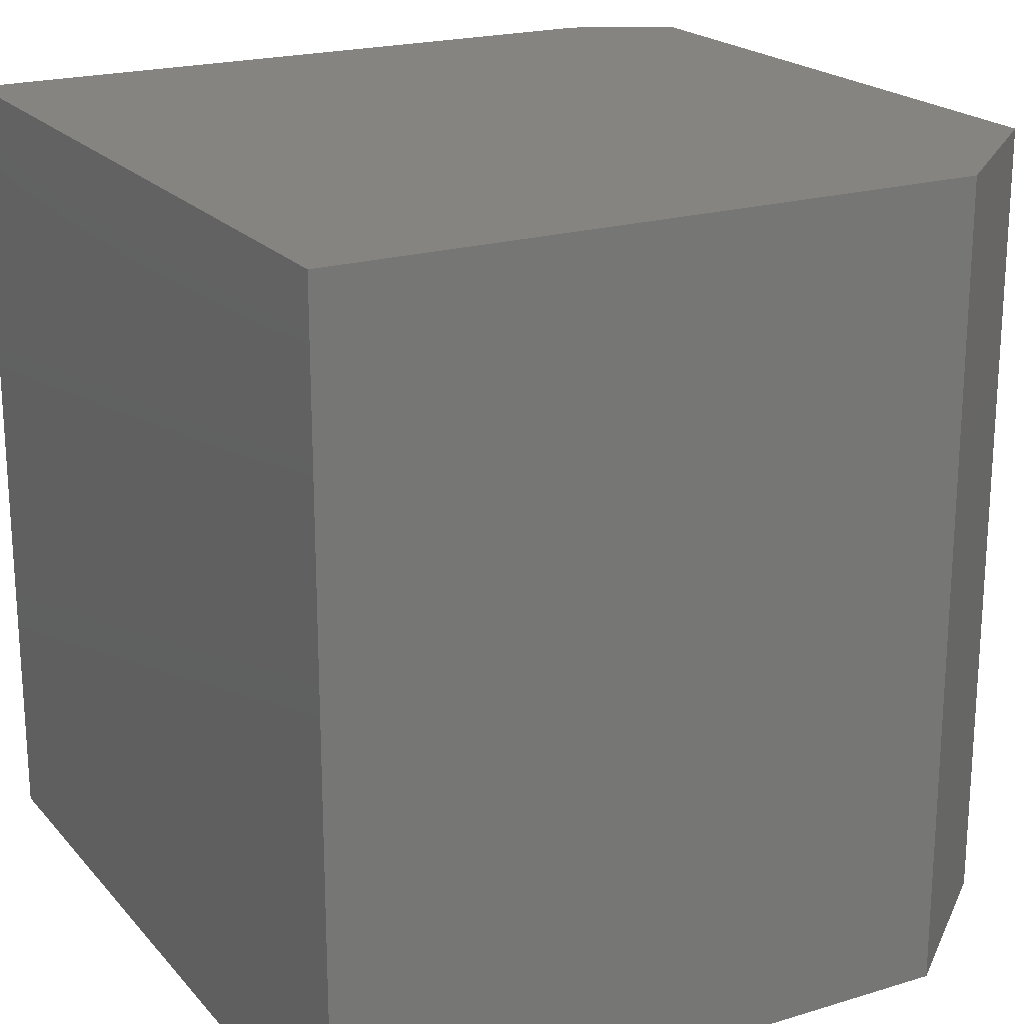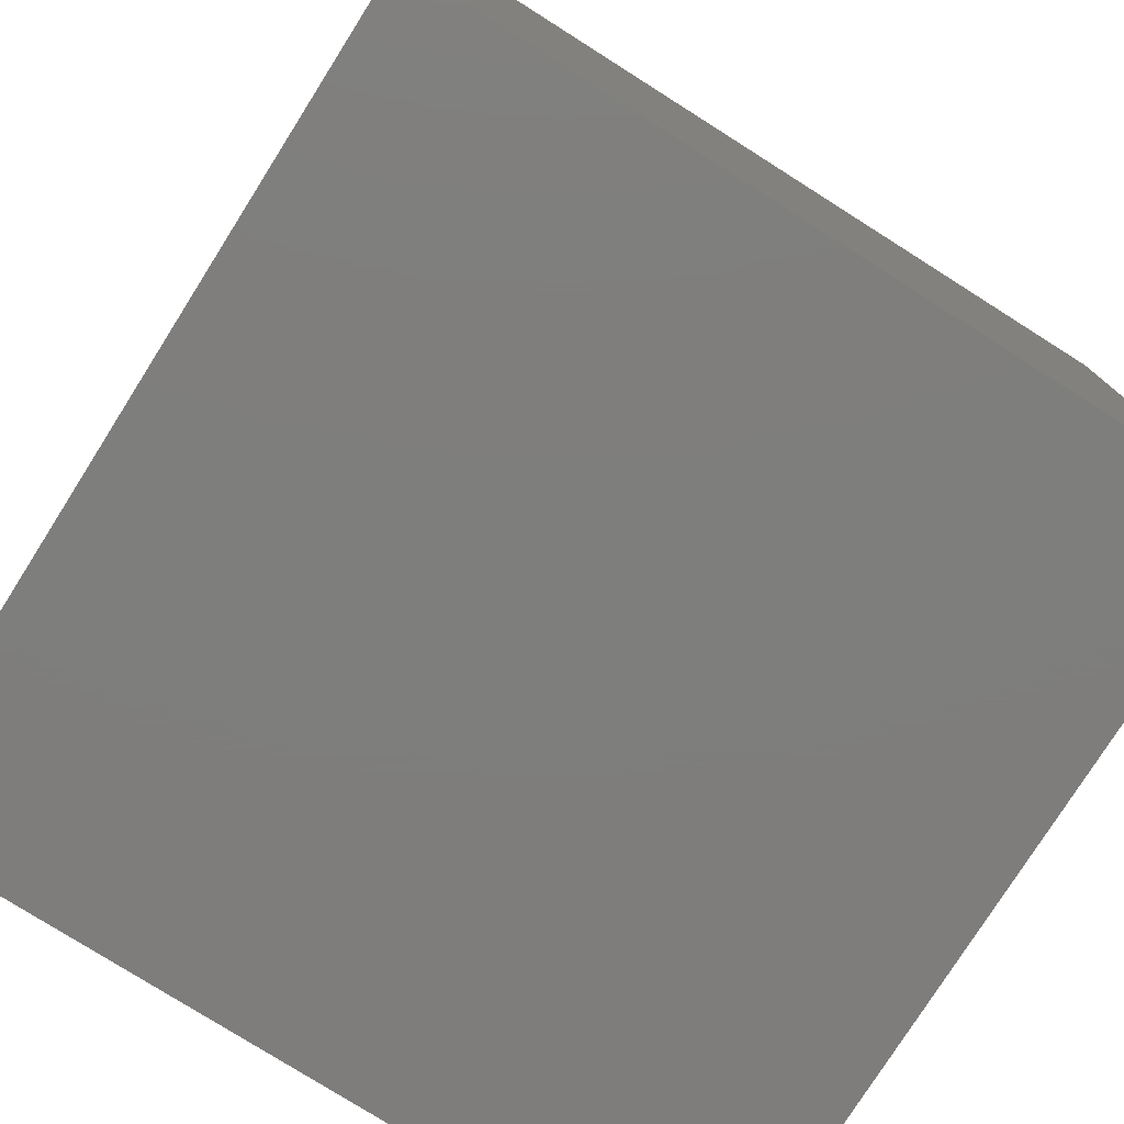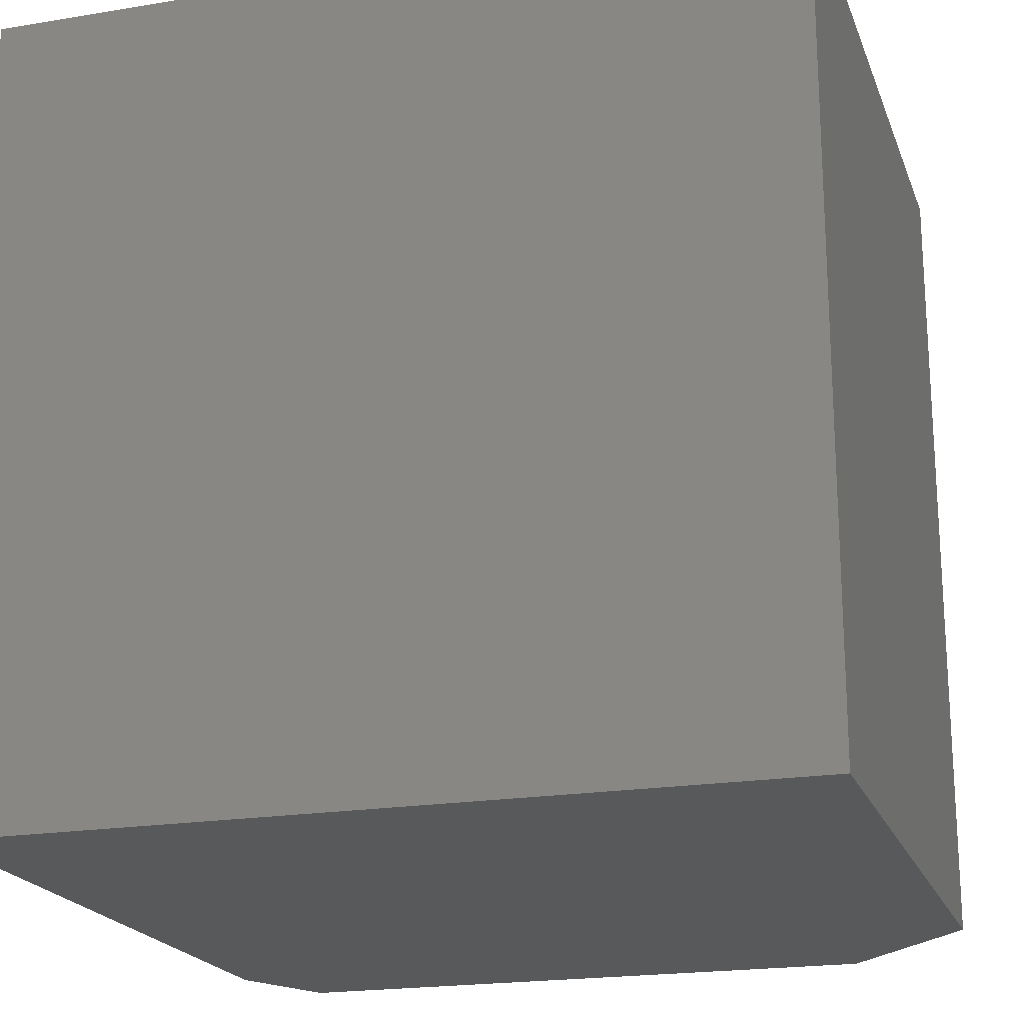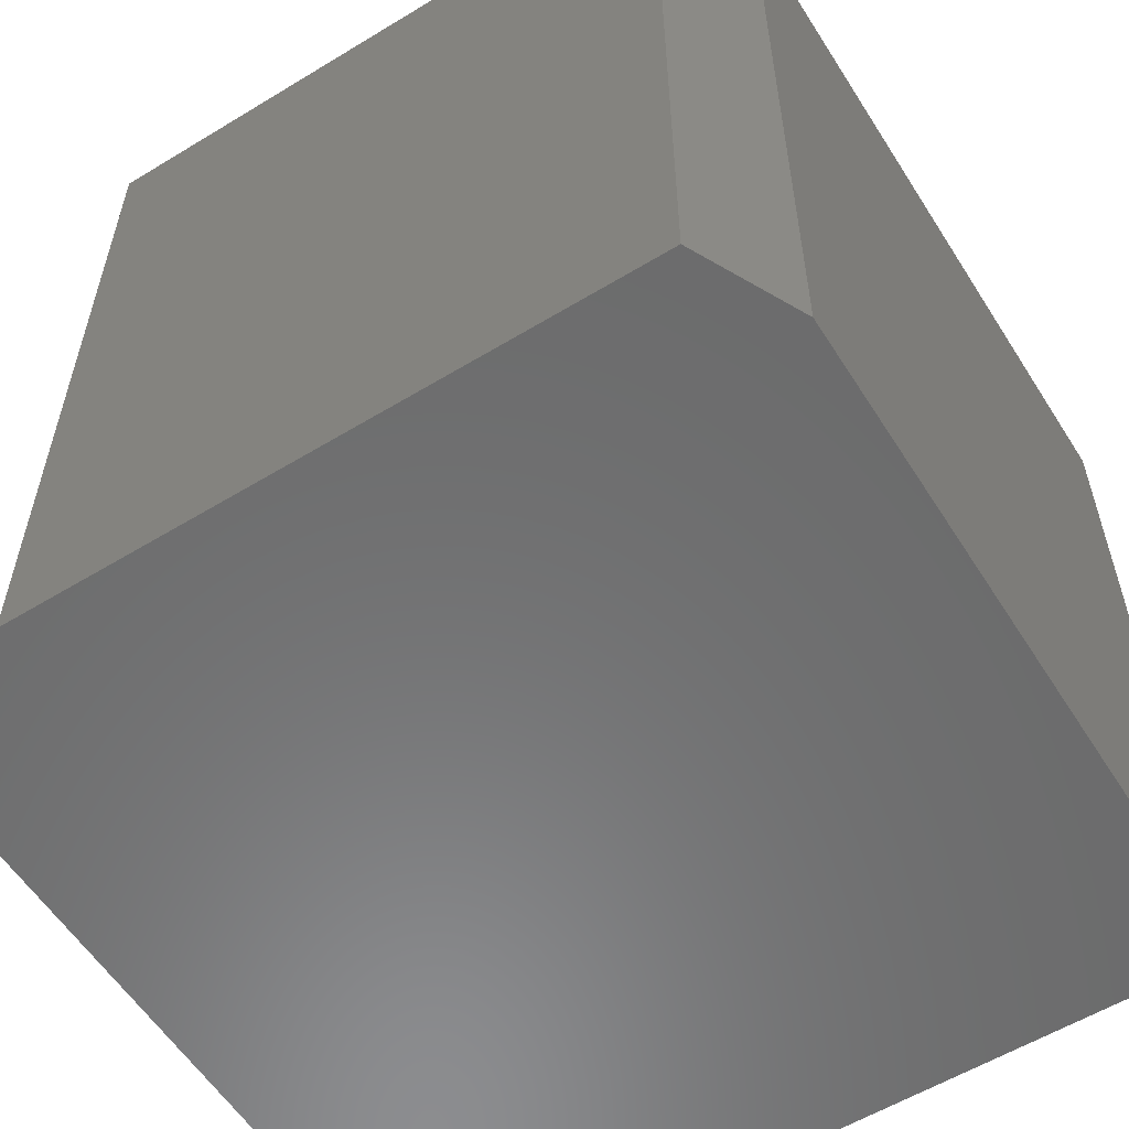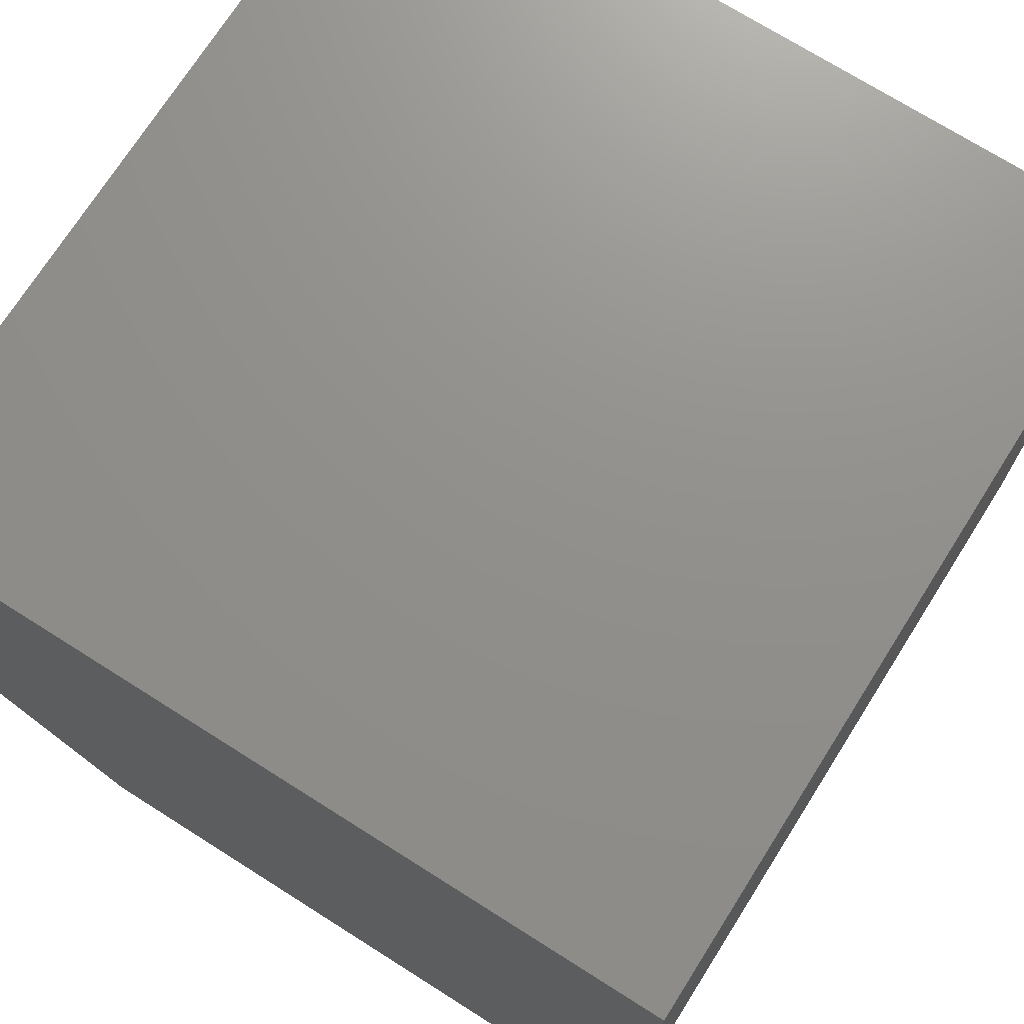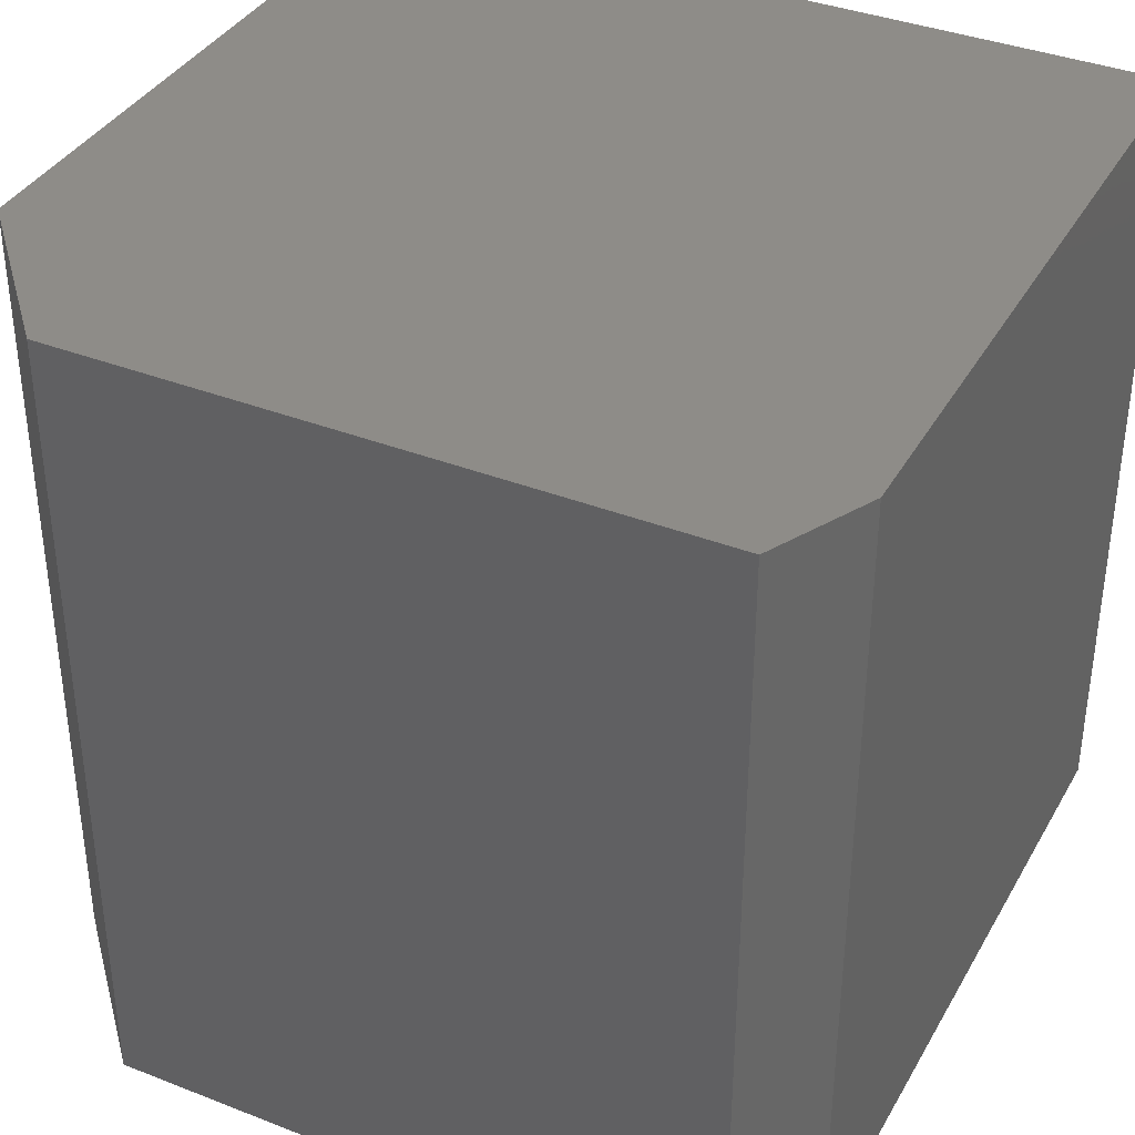
<metadata>
{"format":"stl","ext":"stl","renderer":"f3d","projection":"perspective","resolution":1024,"background":"white","views":[{"elev":20.6,"azim":61.2,"up":"+Y"},{"elev":-77.7,"azim":-32.3,"up":"+Y"},{"elev":-20.3,"azim":16.9,"up":"+Y"},{"elev":-57.7,"azim":-147.8,"up":"+Y"},{"elev":72.4,"azim":-147.7,"up":"+Z"},{"elev":37.4,"azim":-153.4,"up":"+Y"}]}
</metadata>
<code>
# stl→obj: 12 verts, 20 faces
v 0.7422 -0.75 0.7422
v 4.545e-17 -0.75 0.7422
v 0.7422 -0.75 0.1406
v 5.741e-18 -0.75 0.09375
v 0.6172 -0.75 -3.779e-17
v 0.04688 -0.75 -2.87e-18
v 0.7422 0 0.7422
v 0.7422 0 0.1406
v 4.545e-17 0 0.7422
v 5.741e-18 0 0.09375
v 0.6172 0 -3.779e-17
v 0.04688 0 -2.87e-18
f 1 2 3
f 3 2 4
f 3 4 5
f 5 4 6
f 7 8 9
f 9 8 10
f 8 11 10
f 10 11 12
f 12 11 6
f 6 11 5
f 9 10 2
f 2 10 4
f 4 10 6
f 6 10 12
f 8 7 3
f 3 7 1
f 5 11 3
f 3 11 8
f 7 9 1
f 1 9 2

</code>
